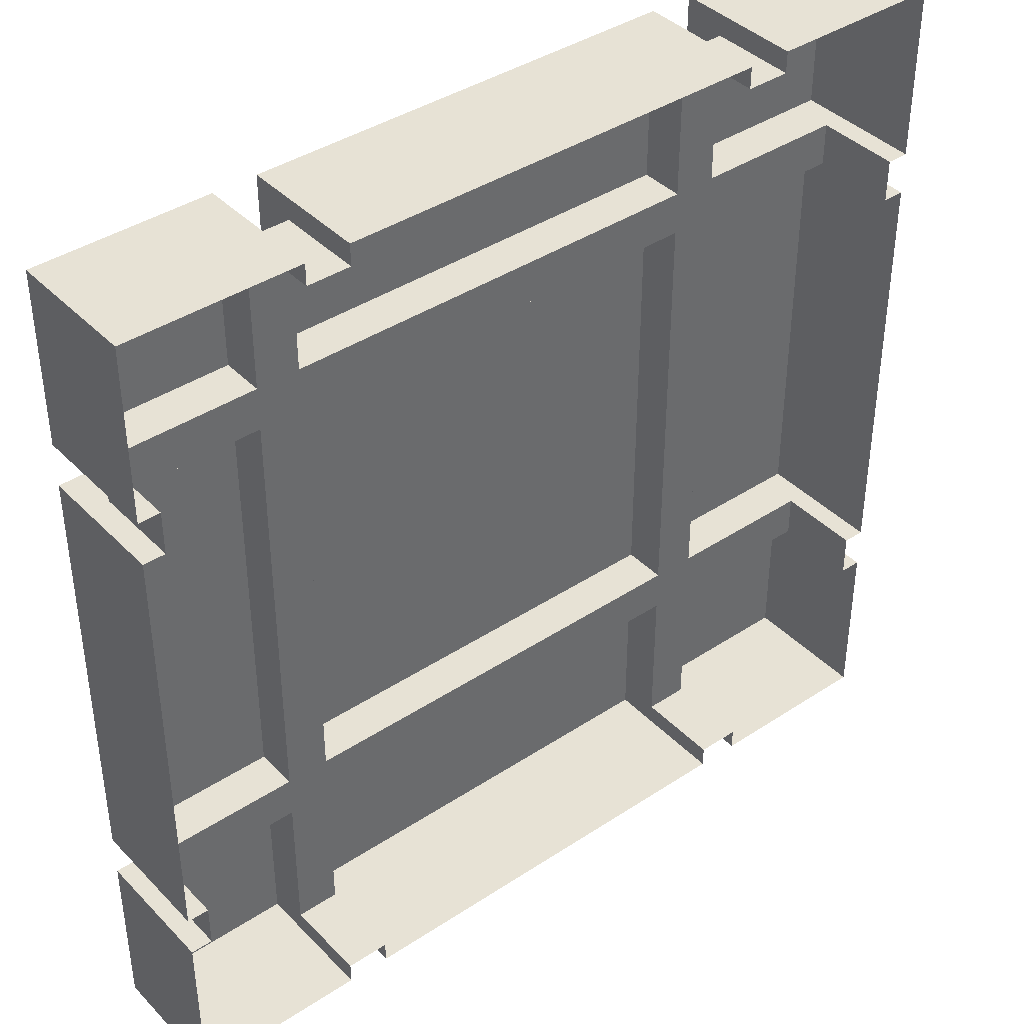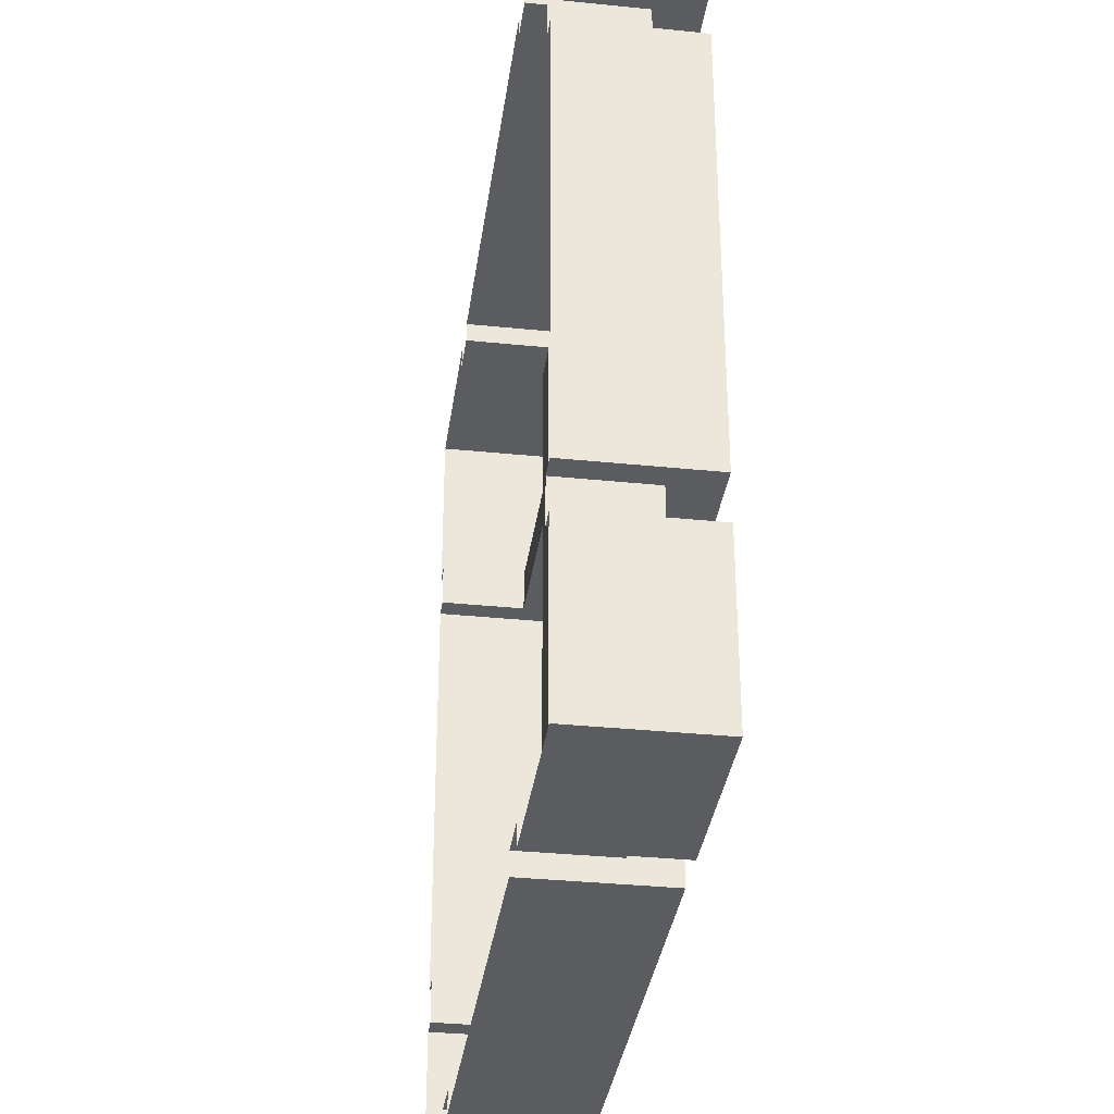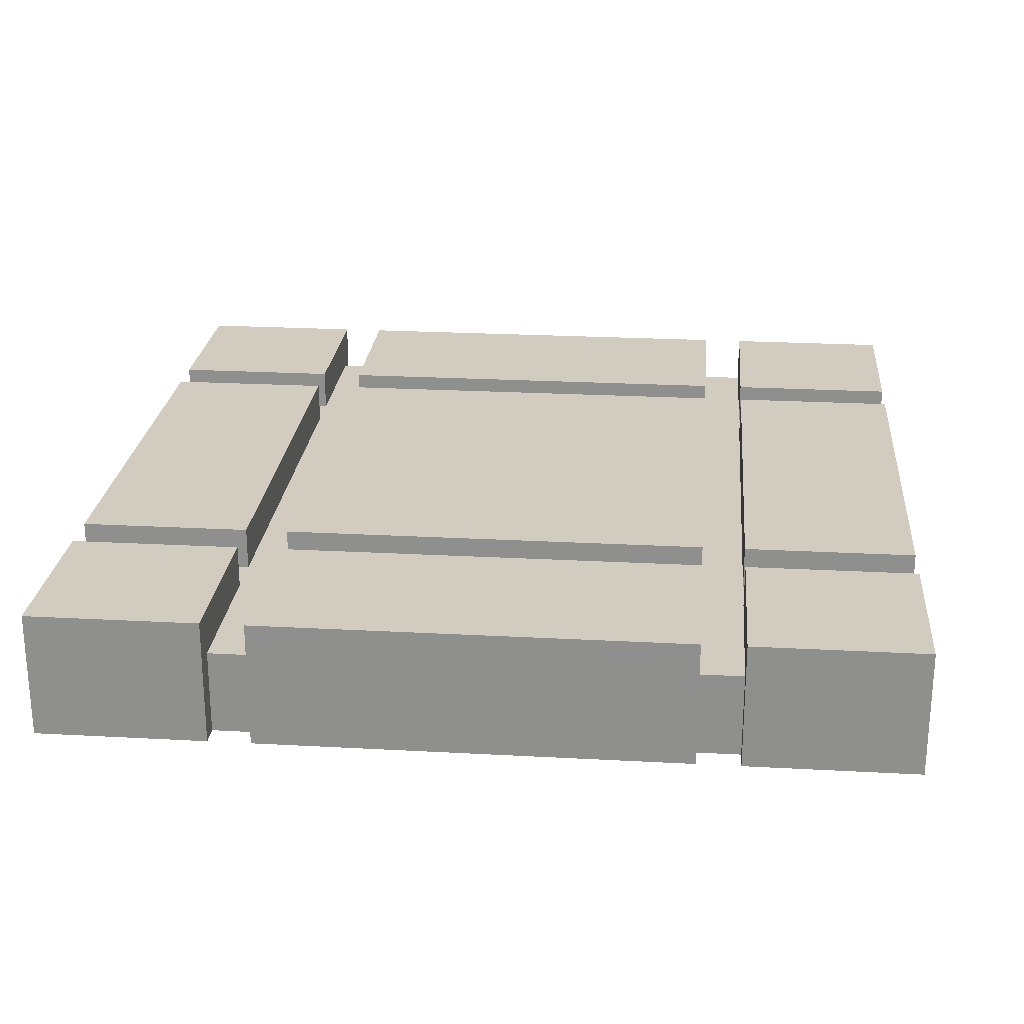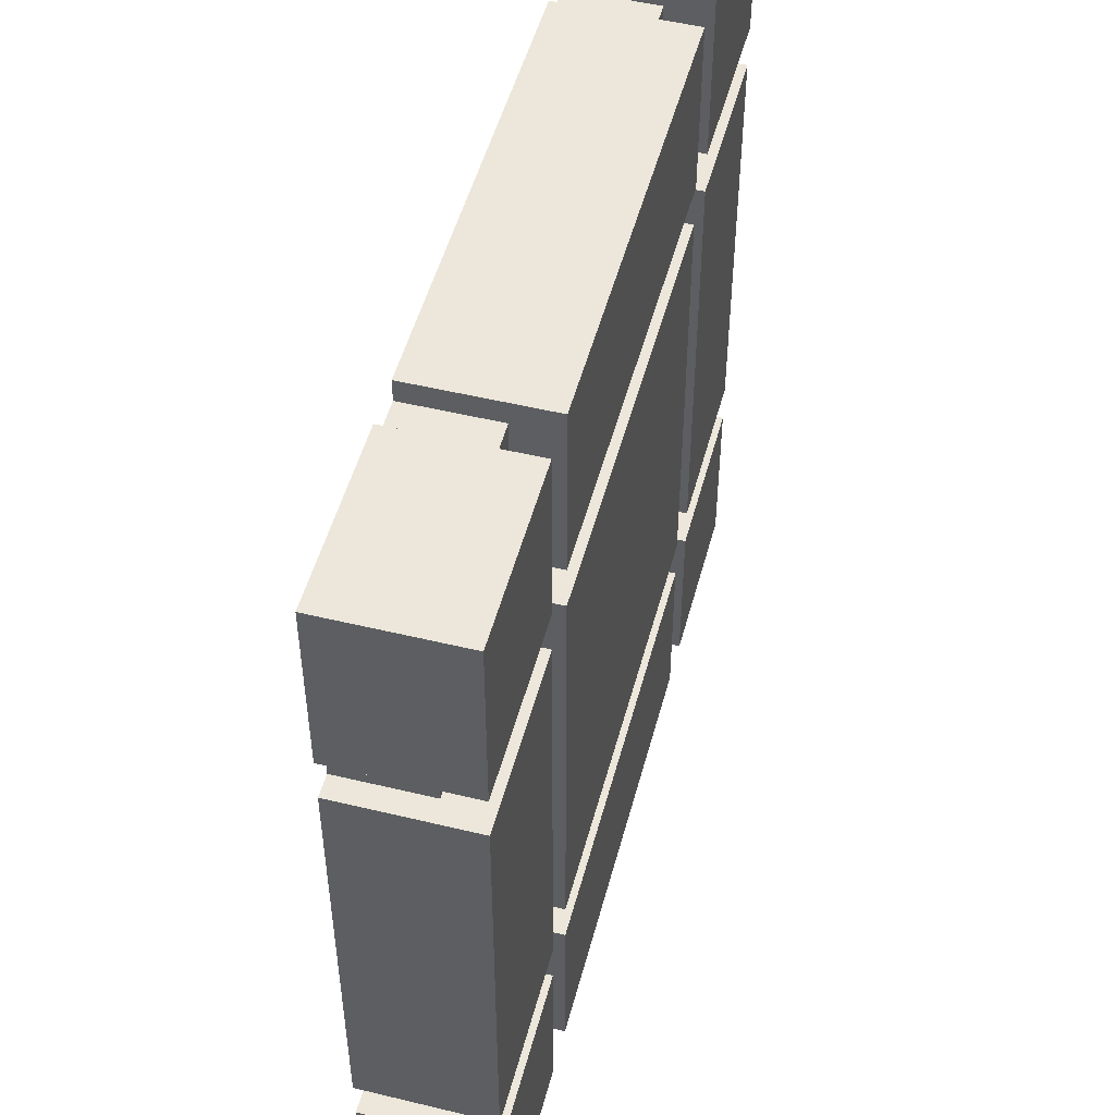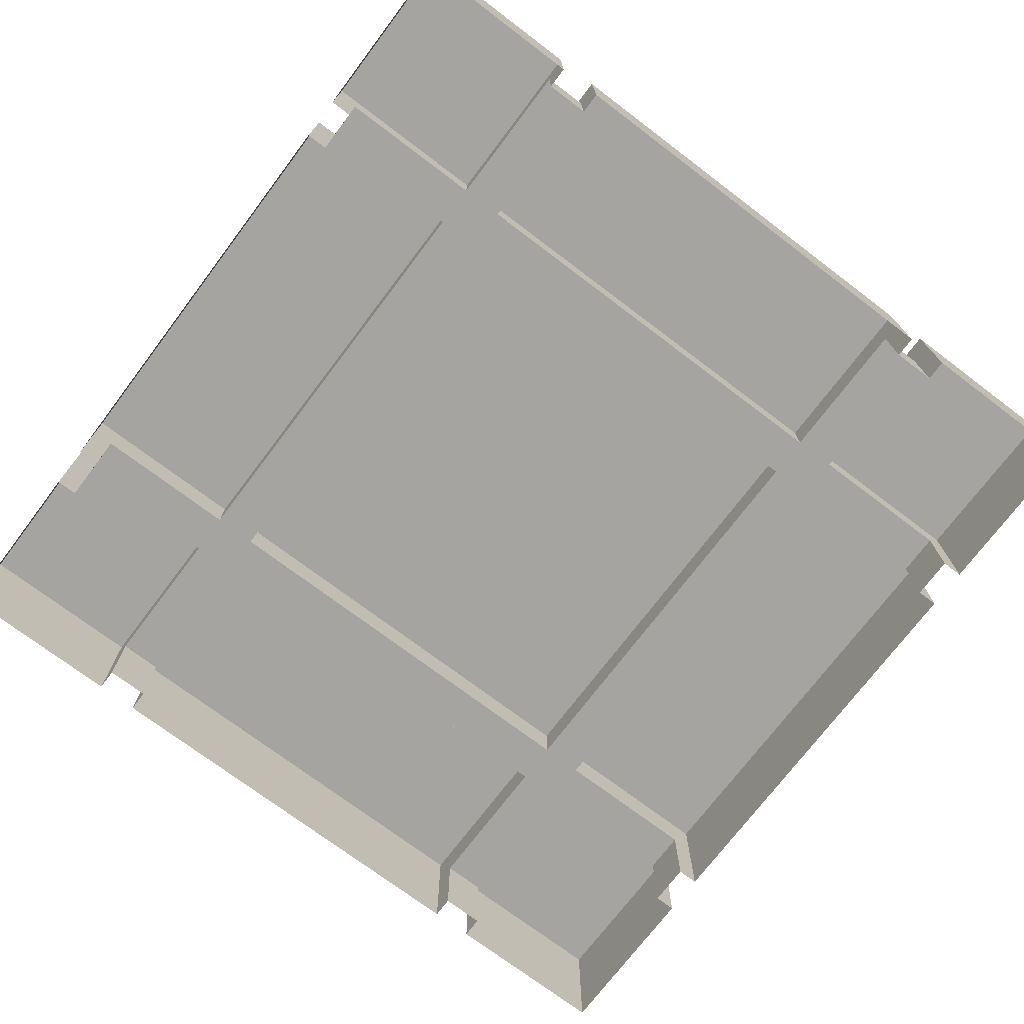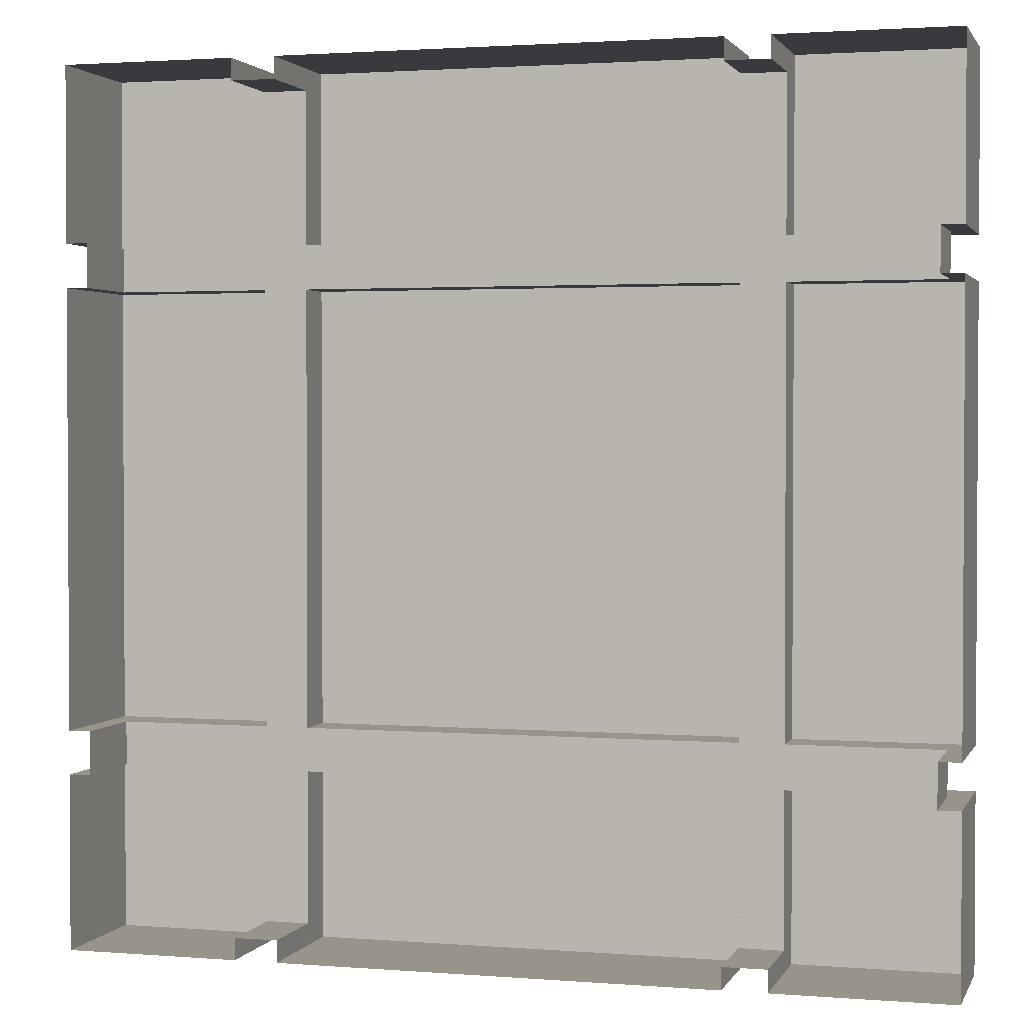
<metadata>
{"format":"obj","ext":"obj","renderer":"f3d","projection":"perspective","resolution":1024,"background":"white","views":[{"elev":40.1,"azim":-39.1,"up":"+Z"},{"elev":-34.5,"azim":82.2,"up":"+Z"},{"elev":23.9,"azim":-84.8,"up":"+Y"},{"elev":50.6,"azim":104.8,"up":"+Z"},{"elev":-73.4,"azim":52.9,"up":"+Y"},{"elev":1.9,"azim":15.8,"up":"+Z"}]}
</metadata>
<code>
o floor_tile_Cube.003
v -0.5 0.03385 -0.95
v -0.5 0.03385 0.95
v 0.5 0.03385 -0.95
v 0.5 0.03385 0.95
v 0.95 0.03385 0.5
v -0.95 0.03385 0.5
v -0.5 0.03385 0.5
v 0.5 0.03385 0.5
v 0.95 0.03385 -0.5
v -0.95 0.03385 -0.5
v -0.5 0.03385 -0.5
v 0.5 0.03385 -0.5
v -0.6 0.03385 -0.95
v -0.6 0.03385 0.95
v -0.6 0.03385 0.5
v -0.6 0.03385 -0.5
v 0.6 0.03385 -0.95
v 0.6 0.03385 0.95
v 0.6 0.03385 0.5
v 0.6 0.03385 -0.5
v 0.95 0.03385 -0.6
v -0.95 0.03385 -0.6
v -0.5 0.03385 -0.6
v 0.5 0.03385 -0.6
v -0.6 0.03385 -0.6
v 0.6 0.03385 -0.6
v 0.95 0.03385 0.6
v -0.95 0.03385 0.6
v -0.5 0.03385 0.6
v 0.5 0.03385 0.6
v -0.6 0.03385 0.6
v 0.6 0.03385 0.6
v -0.5 -0.1639 -0.95
v 0.5 -0.1639 -0.95
v -0.5 -0.1639 0.95
v 0.5 -0.1639 0.95
v 0.95 -0.1639 0.5
v -0.95 -0.1639 0.5
v 0.95 -0.1639 -0.5
v -0.95 -0.1639 -0.5
v -0.6 -0.1639 -0.95
v -0.6 -0.1639 0.95
v 0.6 -0.1639 -0.95
v 0.6 -0.1639 0.95
v 0.95 -0.1639 -0.6
v -0.95 -0.1639 -0.6
v -0.95 -0.1639 0.6
v 0.95 -0.1639 0.6
v 1 0.1339 -1
v 1 0.1339 1
v -1 0.1339 1
v -1 0.1339 -1
v 1 -0.1639 -1
v 1 -0.1639 1
v -1 -0.1639 1
v -1 -0.1639 -1
v 1 0.1339 0.6
v 1 0.1339 -0.6
v -0.6 0.1339 -1
v 0.6 0.1339 -1
v -0.6 0.1339 1
v 0.6 0.1339 1
v -1 0.1339 -0.6
v -1 0.1339 0.6
v 0.5 0.1339 -1
v -0.5 0.1339 -1
v 0.5 0.1339 1
v -0.5 0.1339 1
v -0.5 0.1339 0.6
v -0.5 -0.1639 -1
v 0.5 -0.1639 -1
v 0.5 0.1339 0.6
v 1 0.1339 -0.5
v 1 0.1339 0.5
v -1 0.1339 -0.5
v -1 0.1339 0.5
v 0.6 0.1339 0.5
v 0.6 0.1339 -0.5
v -0.6 0.1339 0.5
v -0.6 0.1339 -0.5
v -0.6 -0.1639 -1
v -0.6 0.1339 0.6
v 0.6 -0.1639 -1
v 0.6 0.1339 0.6
v -0.5 0.1339 -0.6
v 0.5 0.1339 -0.6
v -0.6 0.1339 -0.6
v 0.6 0.1339 -0.6
v -0.5 -0.1639 1
v 0.5 -0.1639 1
v 1 -0.1639 0.5
v -1 -0.1639 0.5
v 1 -0.1639 -0.5
v -1 -0.1639 -0.5
v -0.6 -0.1639 1
v 0.6 -0.1639 1
v 1 -0.1639 -0.6
v -1 -0.1639 -0.6
v -1 -0.1639 0.6
v 1 -0.1639 0.6
v -0.5 0.1339 -0.5
v -0.5 0.1339 0.5
v 0.5 0.1339 -0.5
v 0.5 0.1339 0.5
f 15 16 80 79
f 27 32 84 57
f 13 41 81 59
f 48 27 57 100
f 28 47 99 64
f 46 22 63 98
f 16 10 75 80
f 21 45 97 58
f 32 18 62 84
f 6 15 79 76
f 18 44 96 62
f 42 14 61 95
f 10 40 94 75
f 19 5 74 77
f 39 9 73 93
f 38 6 76 92
f 20 19 77 78
f 5 37 91 74
f 36 4 67 90
f 2 35 89 68
f 43 17 60 83
f 22 25 87 63
f 95 61 51 55
f 98 63 52 56
f 82 64 51 61
f 100 57 50 54
f 72 69 68 67
f 90 67 68 89
f 93 73 74 91
f 80 75 76 79
f 92 76 75 94
f 73 78 77 74
f 57 84 62 50
f 54 50 62 96
f 49 60 88 58
f 65 66 85 86
f 53 49 58 97
f 59 52 63 87
f 55 51 64 99
f 49 53 83 60
f 65 71 70 66
f 59 81 56 52
f 1 23 85 66
f 29 2 68 69
f 24 3 65 86
f 33 1 66 70
f 14 31 82 61
f 25 13 59 87
f 17 26 88 60
f 26 21 58 88
f 9 20 78 73
f 30 29 69 72
f 3 34 71 65
f 4 30 72 67
f 31 28 64 82
f 23 24 86 85
f 11 7 102 101
f 8 12 103 104
f 12 11 101 103
f 7 8 104 102
f 104 103 101 102
f 44 18 4 36
f 32 30 4 18
f 20 12 8 19
f 47 28 6 38
f 25 22 10 16
f 45 21 9 39
f 24 23 11 12
f 26 24 12 20
f 23 25 16 11
f 11 16 15 7
f 29 31 14 2
f 35 2 14 42
f 21 26 20 9
f 1 13 25 23
f 17 3 24 26
f 40 10 22 46
f 5 19 32 27
f 7 15 31 29
f 19 8 30 32
f 8 7 29 30
f 37 5 27 48
f 15 6 28 31
f 1 33 41 13
f 17 43 34 3

</code>
